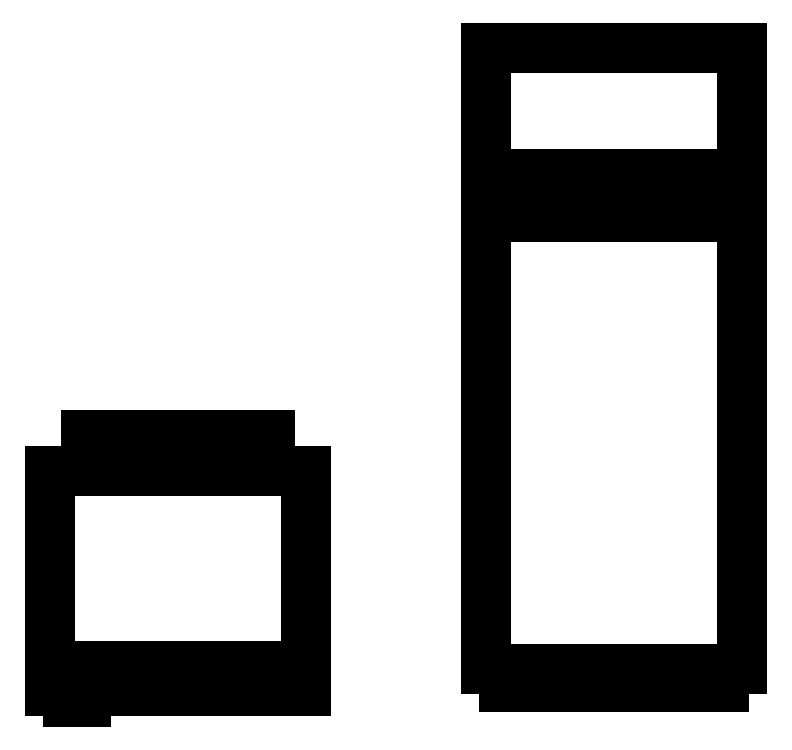
<metadata>
{"format":"dxf","ext":"dxf","renderer":"ezdxf+matplotlib","layout":"modelspace","background":"white","min_lineweight":24,"dpi":150}
</metadata>
<code>
0
SECTION
2
ENTITIES
0
LINE
8
0
10
0.9804
20
0.5201
30
0
11
0.9804
21
0.5717
31
0
0
LINE
8
0
10
1.713
20
0.5201
30
0
11
1.713
21
0.5717
31
0
0
LINE
8
0
10
0.9804
20
0.5201
30
0
11
1.713
21
0.5201
31
0
0
LINE
8
0
10
1.084
20
1.252
30
0
11
1.609
21
1.252
31
0
0
LINE
8
0
10
0.9804
20
1.149
30
0
11
1.713
21
1.149
31
0
0
LINE
8
0
10
2.279
20
0.5338
30
0
11
2.908
21
0.5338
31
0
0
LINE
8
0
10
2.227
20
0.5854
30
0
11
2.96
21
0.5854
31
0
0
LINE
8
0
10
2.227
20
2.359
30
0
11
2.96
21
2.359
31
0
0
LINE
8
0
10
2.227
20
0.5854
30
0
11
2.227
21
2.359
31
0
0
LINE
8
0
10
2.96
20
0.5854
30
0
11
2.96
21
2.359
31
0
0
LINE
8
0
10
2.227
20
1.947
30
0
11
2.96
21
1.947
31
0
0
LINE
8
0
10
2.227
20
1.926
30
0
11
2.96
21
1.926
31
0
0
LINE
8
0
10
2.227
20
1.874
30
0
11
2.96
21
1.874
31
0
0
LINE
8
0
10
2.227
20
1.998
30
0
11
2.96
21
1.998
31
0
0
LINE
8
0
10
2.258
20
1.874
30
0
11
2.258
21
1.926
31
0
0
LINE
8
0
10
2.413
20
1.874
30
0
11
2.413
21
1.926
31
0
0
LINE
8
0
10
2.413
20
1.947
30
0
11
2.413
21
1.998
31
0
0
LINE
8
0
10
2.258
20
1.947
30
0
11
2.258
21
1.998
31
0
0
LINE
8
0
10
0.9804
20
0.5717
30
0
11
1.713
21
0.5717
31
0
0
LINE
8
0
10
0.9804
20
0.5923
30
0
11
1.713
21
0.5923
31
0
0
LINE
8
0
10
0.9907
20
0.5717
30
0
11
0.9907
21
0.5923
31
0
0
LINE
8
0
10
0.9804
20
0.5923
30
0
11
0.9804
21
1.149
31
0
0
LINE
8
0
10
1.702
20
0.5717
30
0
11
1.702
21
0.5923
31
0
0
LINE
8
0
10
1.713
20
0.5923
30
0
11
1.713
21
1.149
31
0
0
LINE
8
0
10
1.032
20
0.5098
30
0
11
1.084
21
0.5098
31
0
0
LINE
8
0
10
1.032
20
0.4892
30
0
11
1.084
21
0.4892
31
0
0
LINE
8
0
10
1.032
20
0.5098
30
0
11
1.032
21
0.4892
31
0
0
LINE
8
0
10
1.084
20
0.5098
30
0
11
1.084
21
0.4892
31
0
0
LINE
8
0
10
1.084
20
1.16
30
0
11
1.609
21
1.16
31
0
0
LINE
8
0
10
1.609
20
1.16
30
0
11
1.609
21
1.252
31
0
0
LINE
8
0
10
1.084
20
1.16
30
0
11
1.084
21
1.252
31
0
0
LINE
8
0
10
2.279
20
0.5338
30
0
11
2.279
21
0.5854
31
0
0
LINE
8
0
10
2.908
20
0.5338
30
0
11
2.908
21
0.5854
31
0
0
ENDSEC
0
EOF

</code>
